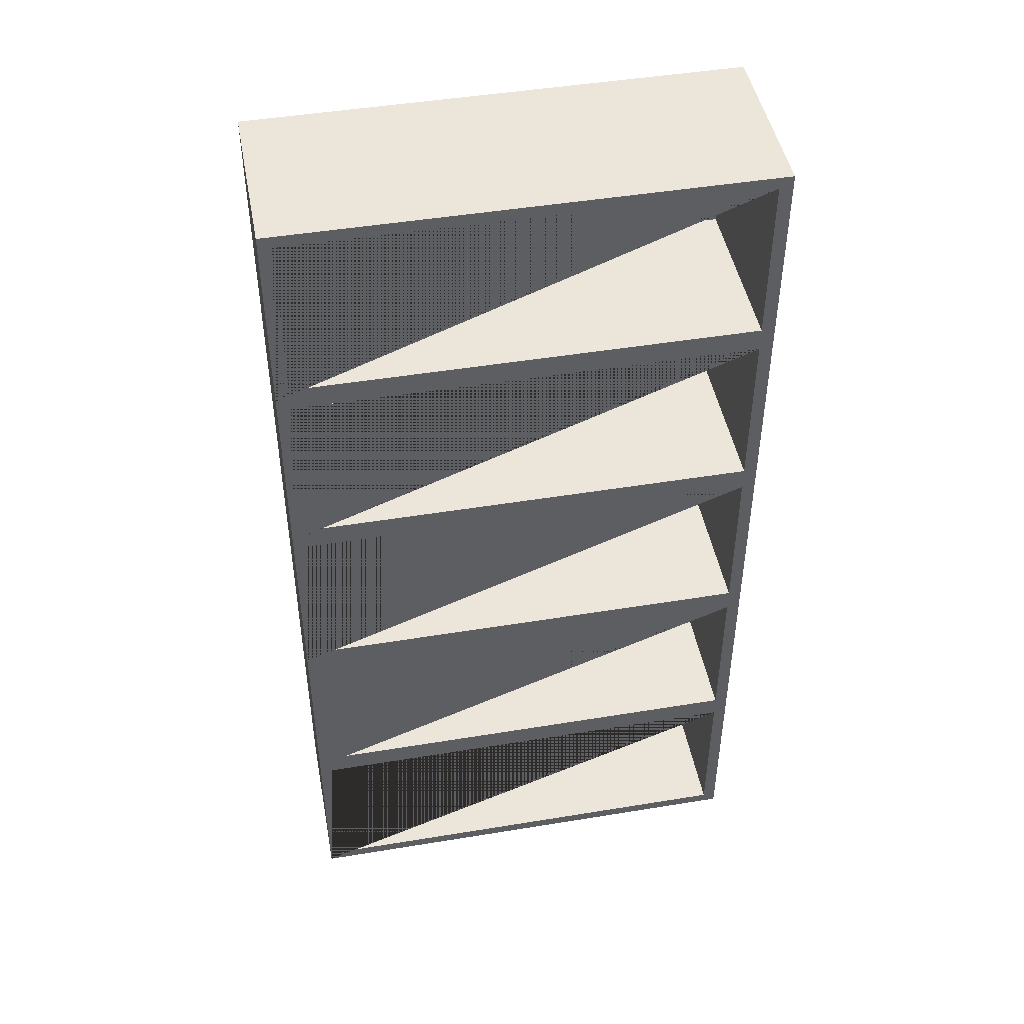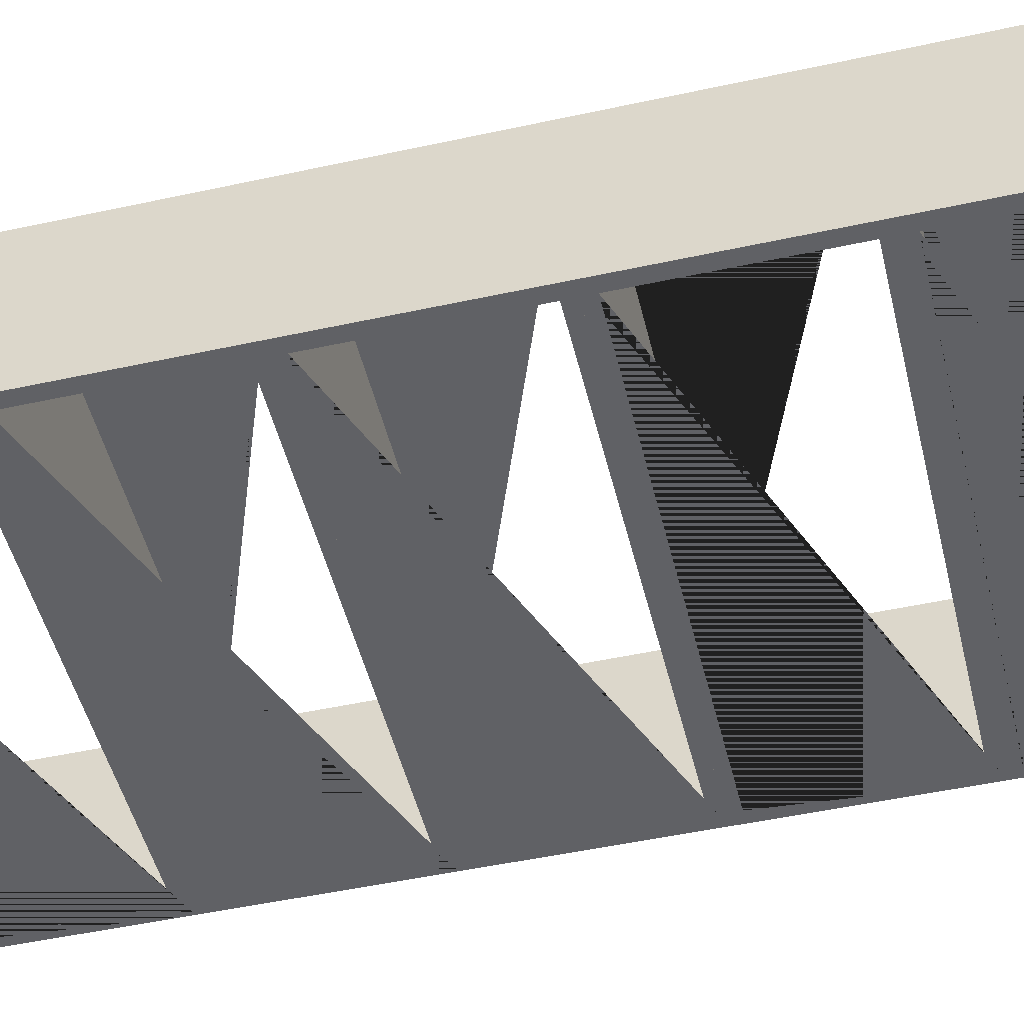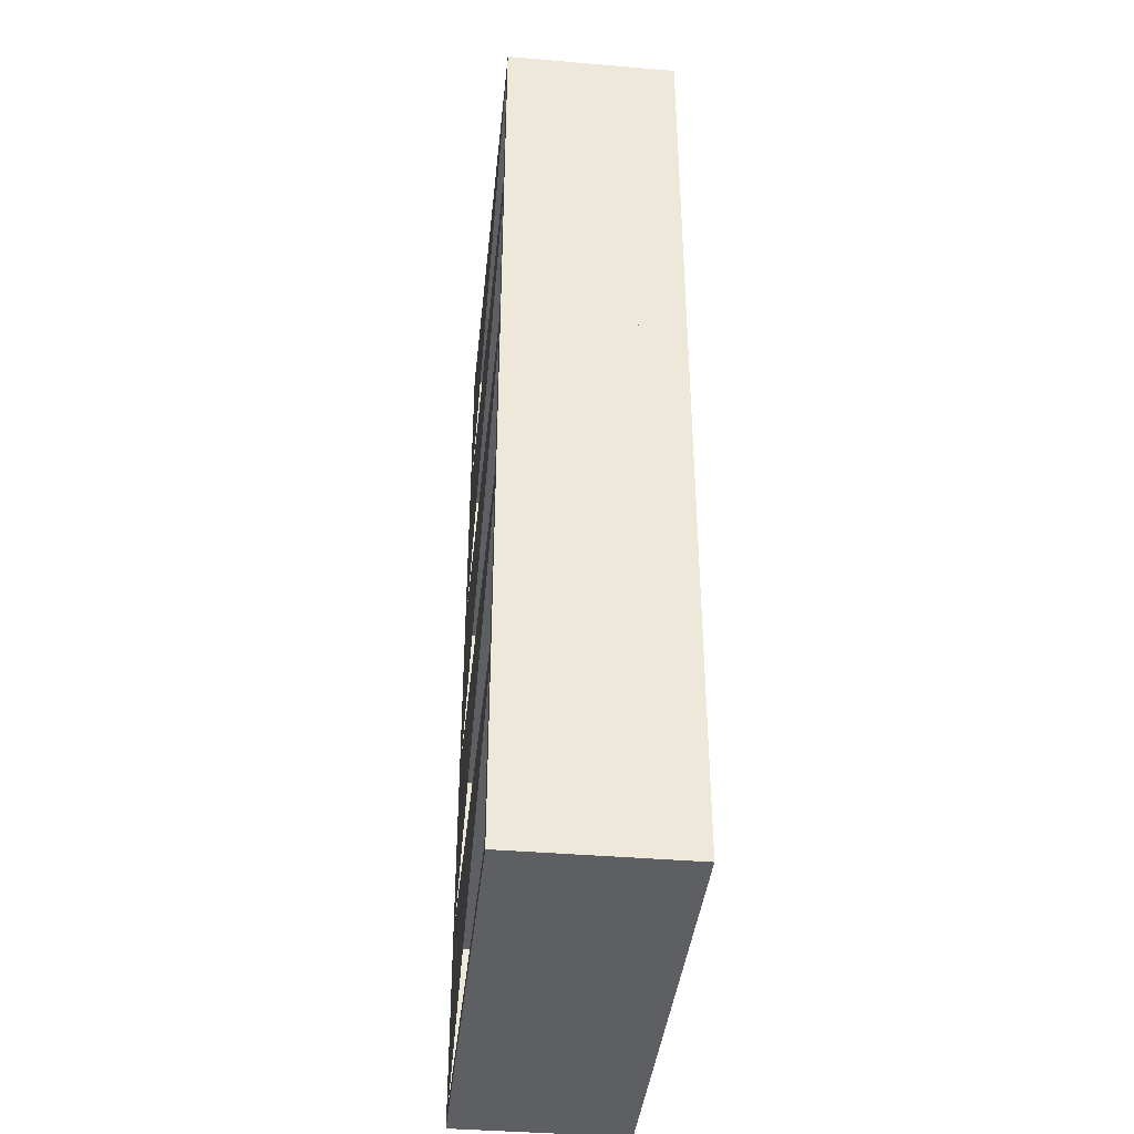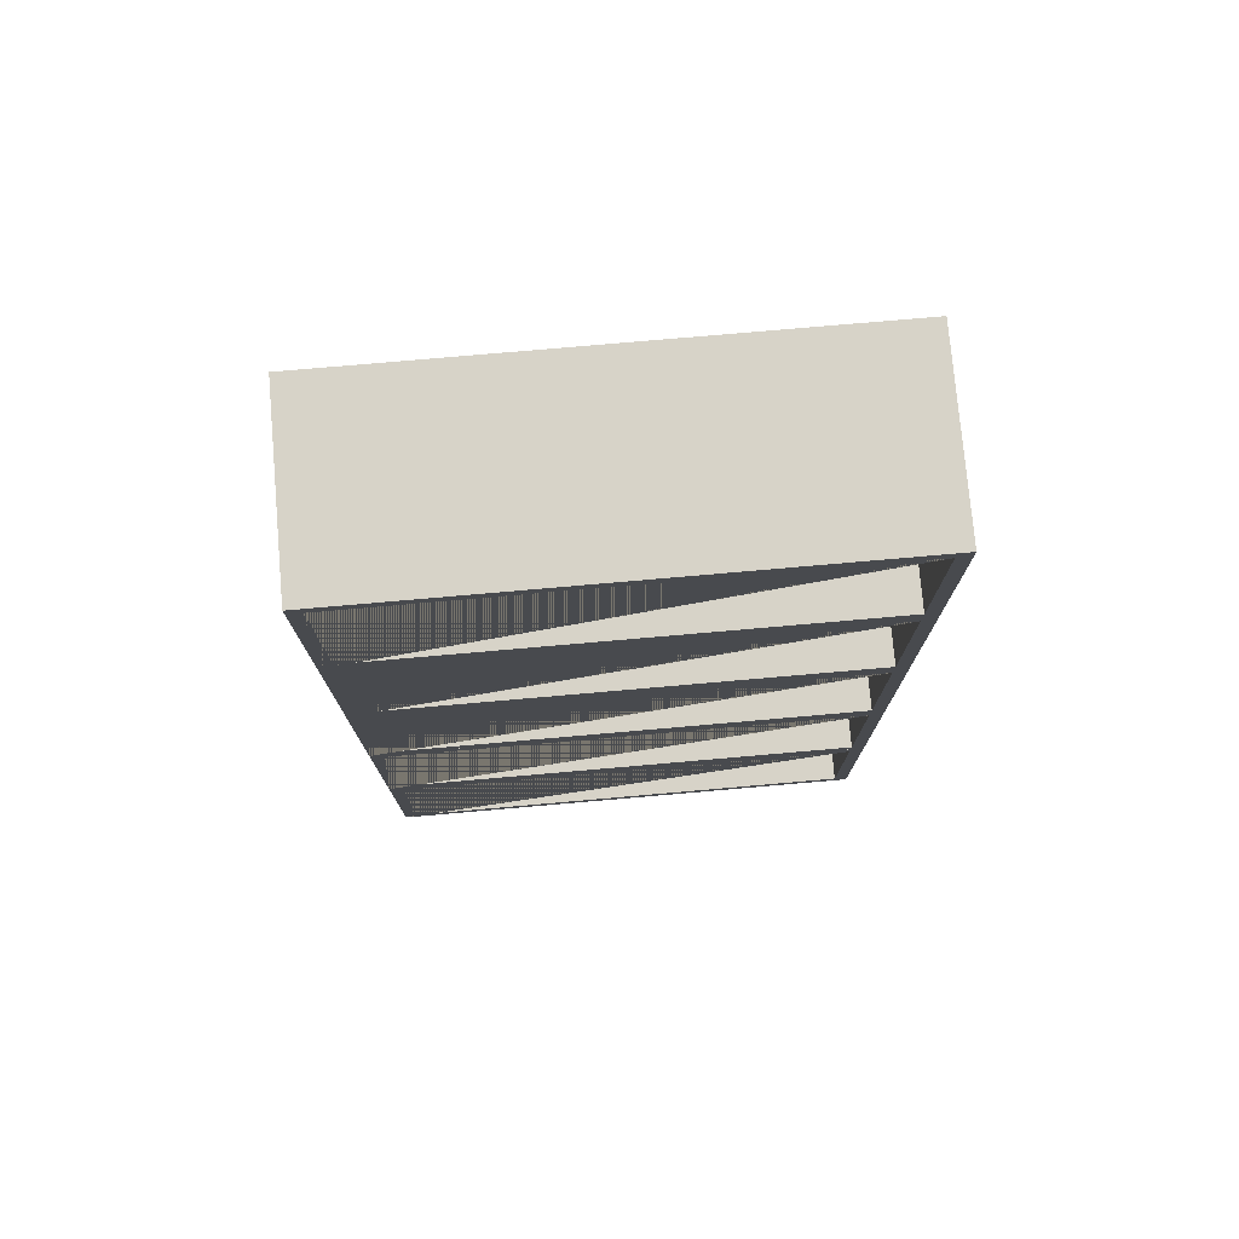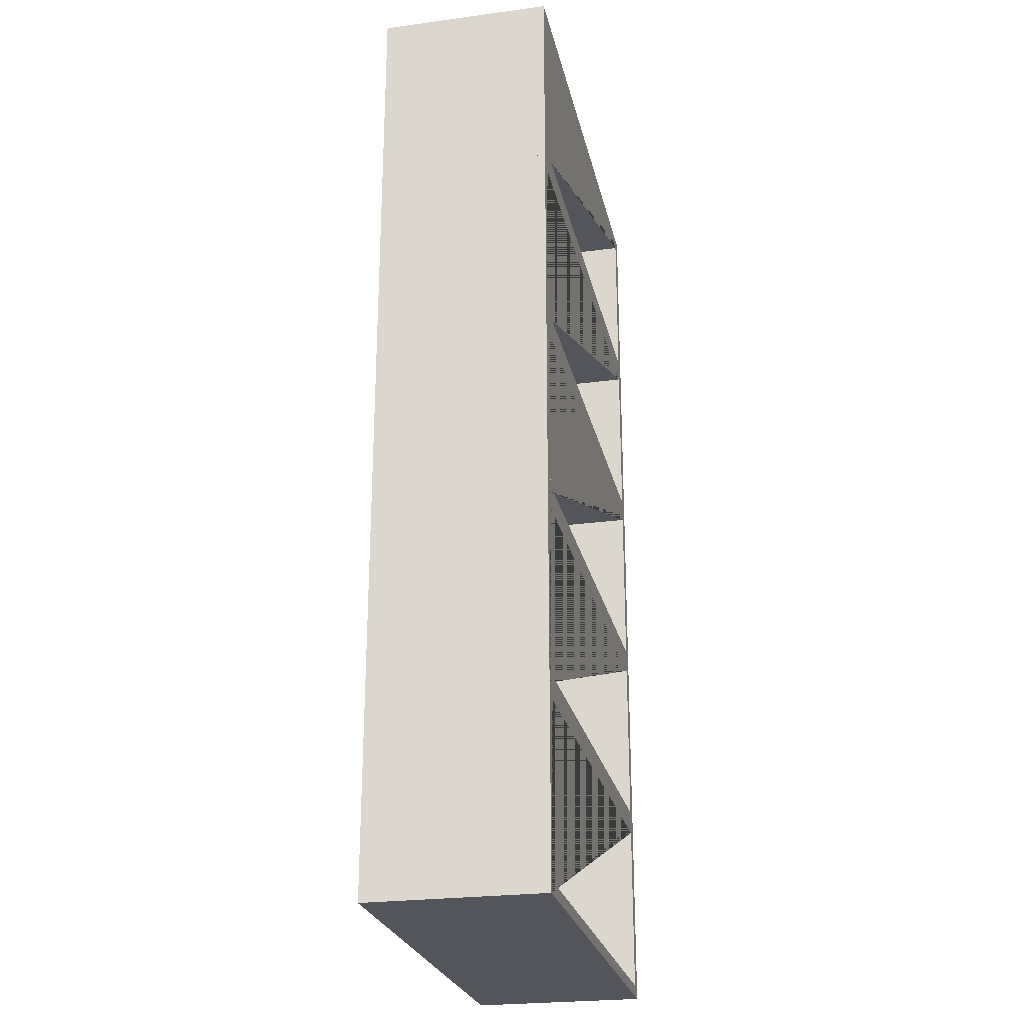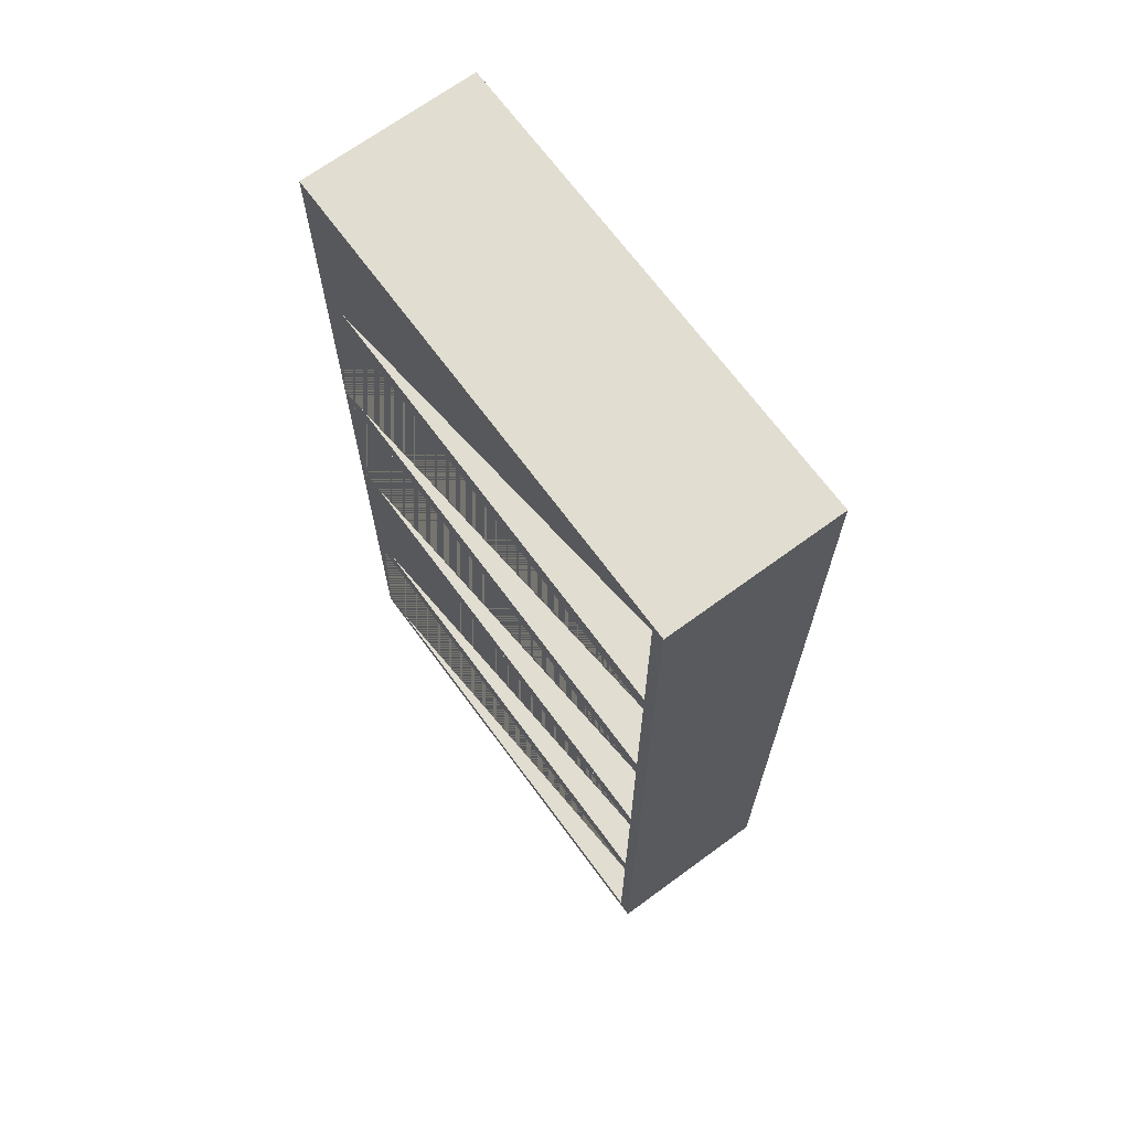
<metadata>
{"format":"obj","ext":"obj","renderer":"f3d","projection":"perspective","resolution":1024,"background":"white","views":[{"elev":46.8,"azim":-10.6,"up":"+Y"},{"elev":-49.3,"azim":-76.4,"up":"+Z"},{"elev":-39.7,"azim":-96.0,"up":"+Y"},{"elev":76.7,"azim":175.0,"up":"+Y"},{"elev":-25.0,"azim":-77.8,"up":"+Y"},{"elev":68.8,"azim":53.7,"up":"+Y"}]}
</metadata>
<code>
o Bookshelf_Cube.006
v -0.5 0 -0.1806
v -0.5 0.4 -0.1806
v 0.5 0 -0.1806
v 0.5 0.4 -0.1806
v -0.5 0 0.1806
v -0.5 0.4 0.1806
v 0.5 0 0.1806
v 0.5 0.4 0.1806
v -0.4725 0.02458 0.1806
v -0.4725 0.02458 -0.1806
v -0.4725 0.3754 0.1806
v -0.4725 0.3754 -0.1806
v 0.4725 0.3754 0.1806
v 0.4725 0.3754 -0.1806
v 0.4725 0.02458 0.1806
v 0.4725 0.02458 -0.1806
v -0.5 0.4 -0.1806
v -0.5 0.8 -0.1806
v 0.5 0.4 -0.1806
v 0.5 0.8 -0.1806
v -0.5 0.4 0.1806
v -0.5 0.8 0.1806
v 0.5 0.4 0.1806
v 0.5 0.8 0.1806
v -0.4725 0.4246 0.1806
v -0.4725 0.4246 -0.1806
v -0.4725 0.7754 0.1806
v -0.4725 0.7754 -0.1806
v 0.4725 0.7754 0.1806
v 0.4725 0.7754 -0.1806
v 0.4725 0.4246 0.1806
v 0.4725 0.4246 -0.1806
v -0.5 0.8 -0.1806
v -0.5 1.2 -0.1806
v 0.5 0.8 -0.1806
v 0.5 1.2 -0.1806
v -0.5 0.8 0.1806
v -0.5 1.2 0.1806
v 0.5 0.8 0.1806
v 0.5 1.2 0.1806
v -0.4725 0.8246 0.1806
v -0.4725 0.8246 -0.1806
v -0.4725 1.175 0.1806
v -0.4725 1.175 -0.1806
v 0.4725 1.175 0.1806
v 0.4725 1.175 -0.1806
v 0.4725 0.8246 0.1806
v 0.4725 0.8246 -0.1806
v -0.5 1.2 -0.1806
v -0.5 1.6 -0.1806
v 0.5 1.2 -0.1806
v 0.5 1.6 -0.1806
v -0.5 1.2 0.1806
v -0.5 1.6 0.1806
v 0.5 1.2 0.1806
v 0.5 1.6 0.1806
v -0.4725 1.225 0.1806
v -0.4725 1.225 -0.1806
v -0.4725 1.575 0.1806
v -0.4725 1.575 -0.1806
v 0.4725 1.575 0.1806
v 0.4725 1.575 -0.1806
v 0.4725 1.225 0.1806
v 0.4725 1.225 -0.1806
v -0.5 1.6 -0.1806
v -0.5 2 -0.1806
v 0.5 1.6 -0.1806
v 0.5 2 -0.1806
v -0.5 1.6 0.1806
v -0.5 2 0.1806
v 0.5 1.6 0.1806
v 0.5 2 0.1806
v -0.4725 1.625 0.1806
v -0.4725 1.625 -0.1806
v -0.4725 1.975 0.1806
v -0.4725 1.975 -0.1806
v 0.4725 1.975 0.1806
v 0.4725 1.975 -0.1806
v 0.4725 1.625 0.1806
v 0.4725 1.625 -0.1806
f 1 2 12 10 16 3
f 3 4 8 7
f 7 8 13 15 9 5
f 5 6 2 1
f 3 7 5 1
f 8 4 2 6
f 16 15 13 14
f 5 9 11 13 8 6
f 3 16 14 12 2 4
f 10 9 15 16
f 9 10 12 11
f 11 12 14 13
f 17 18 28 26 32 19
f 19 20 24 23
f 23 24 29 31 25 21
f 21 22 18 17
f 19 23 21 17
f 24 20 18 22
f 32 31 29 30
f 21 25 27 29 24 22
f 19 32 30 28 18 20
f 26 25 31 32
f 25 26 28 27
f 27 28 30 29
f 33 34 44 42 48 35
f 35 36 40 39
f 39 40 45 47 41 37
f 37 38 34 33
f 35 39 37 33
f 40 36 34 38
f 48 47 45 46
f 37 41 43 45 40 38
f 35 48 46 44 34 36
f 42 41 47 48
f 41 42 44 43
f 43 44 46 45
f 49 50 60 58 64 51
f 51 52 56 55
f 55 56 61 63 57 53
f 53 54 50 49
f 51 55 53 49
f 56 52 50 54
f 64 63 61 62
f 53 57 59 61 56 54
f 51 64 62 60 50 52
f 58 57 63 64
f 57 58 60 59
f 59 60 62 61
f 65 66 76 74 80 67
f 67 68 72 71
f 71 72 77 79 73 69
f 69 70 66 65
f 67 71 69 65
f 72 68 66 70
f 80 79 77 78
f 69 73 75 77 72 70
f 67 80 78 76 66 68
f 74 73 79 80
f 73 74 76 75
f 75 76 78 77

</code>
